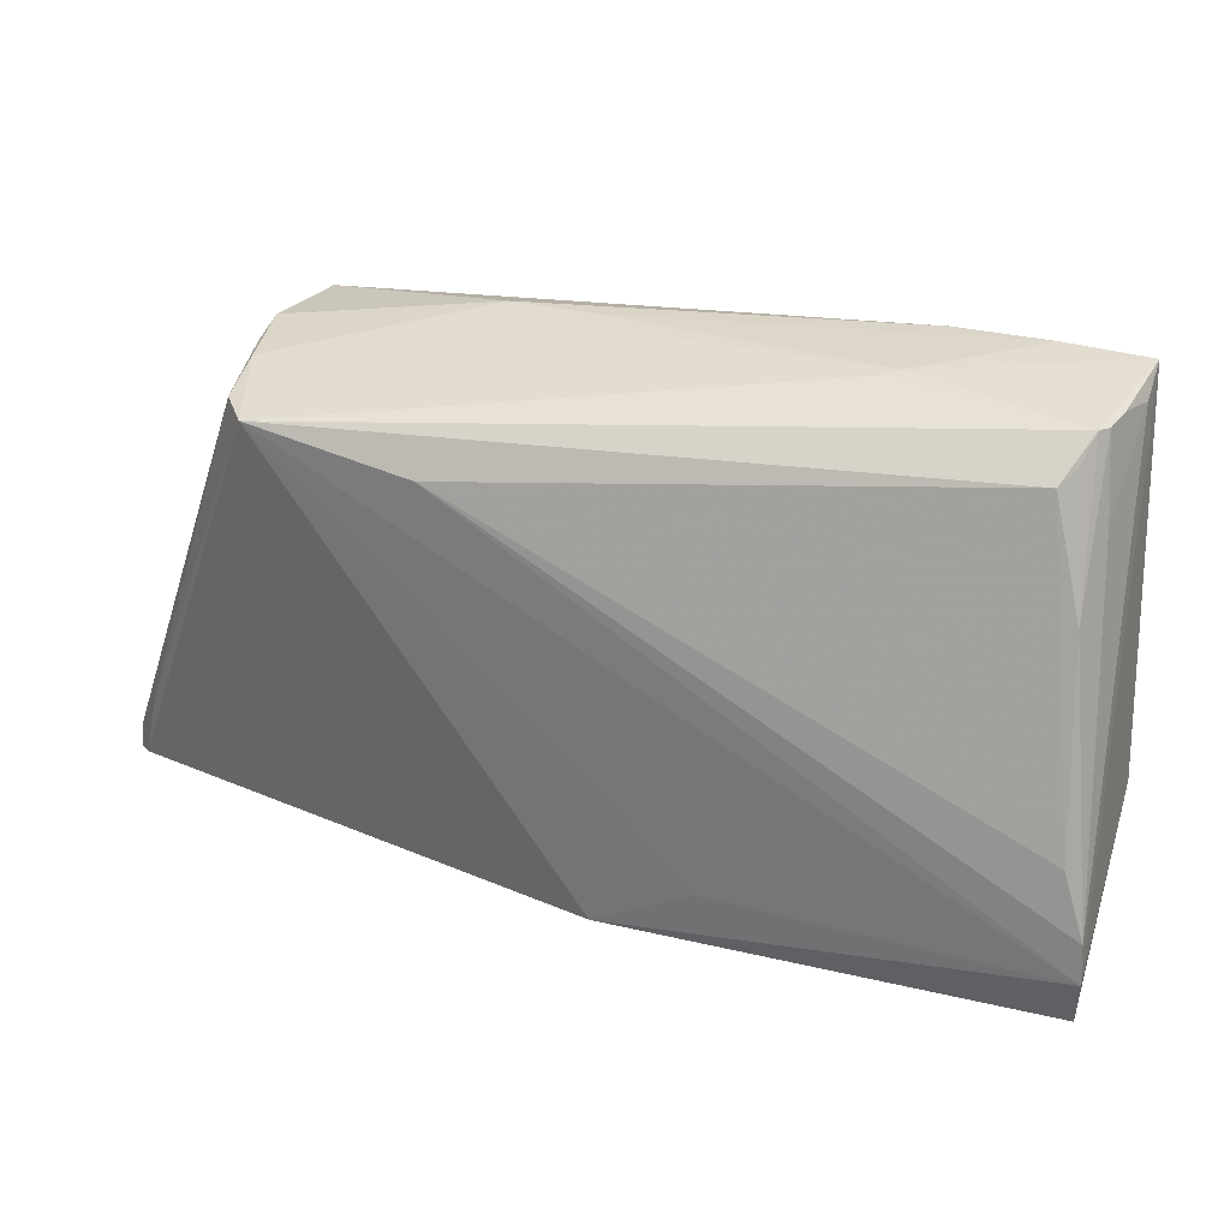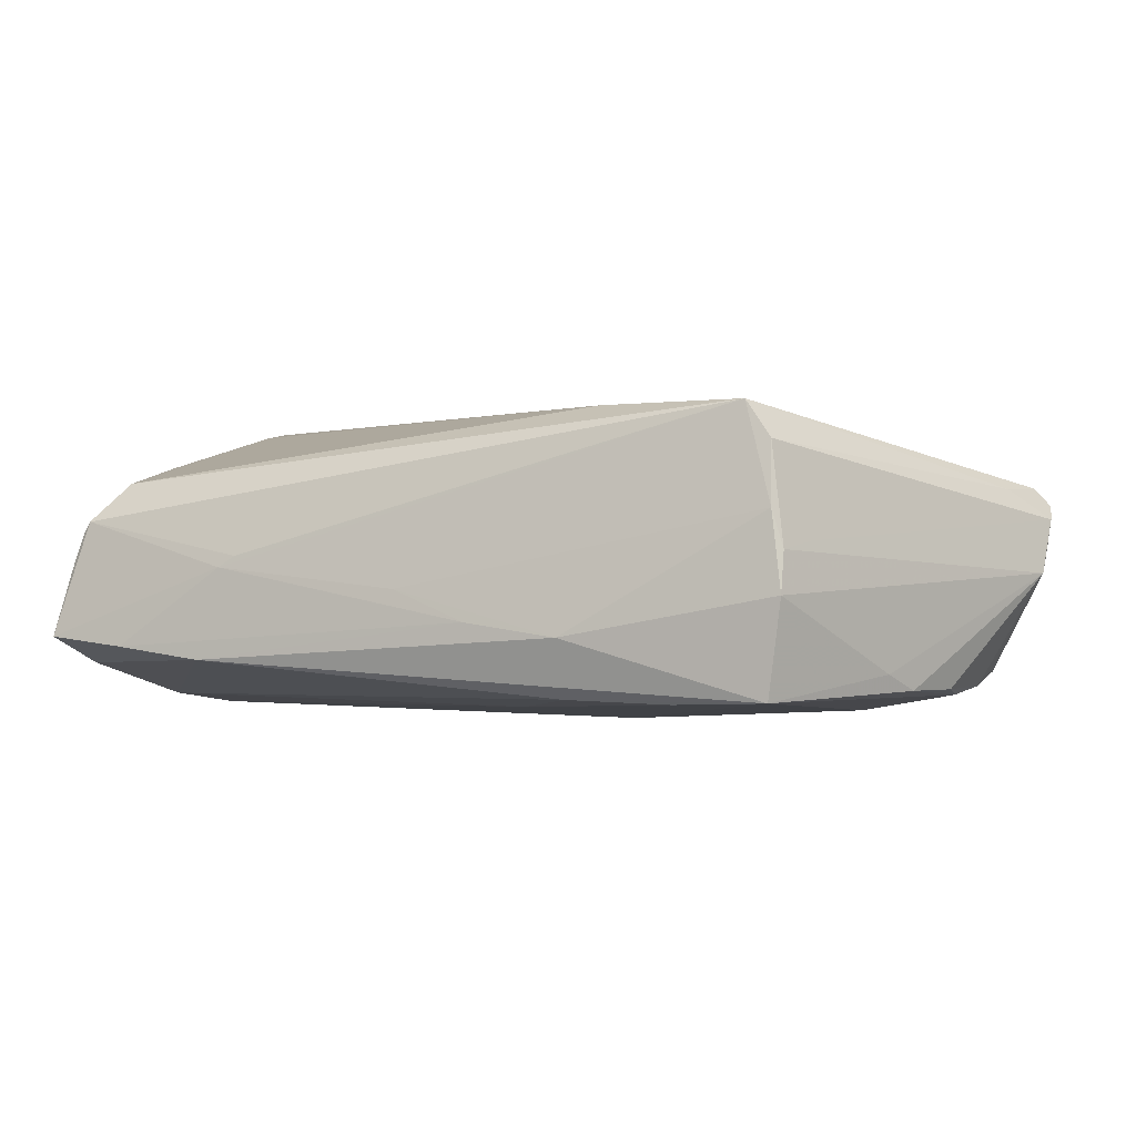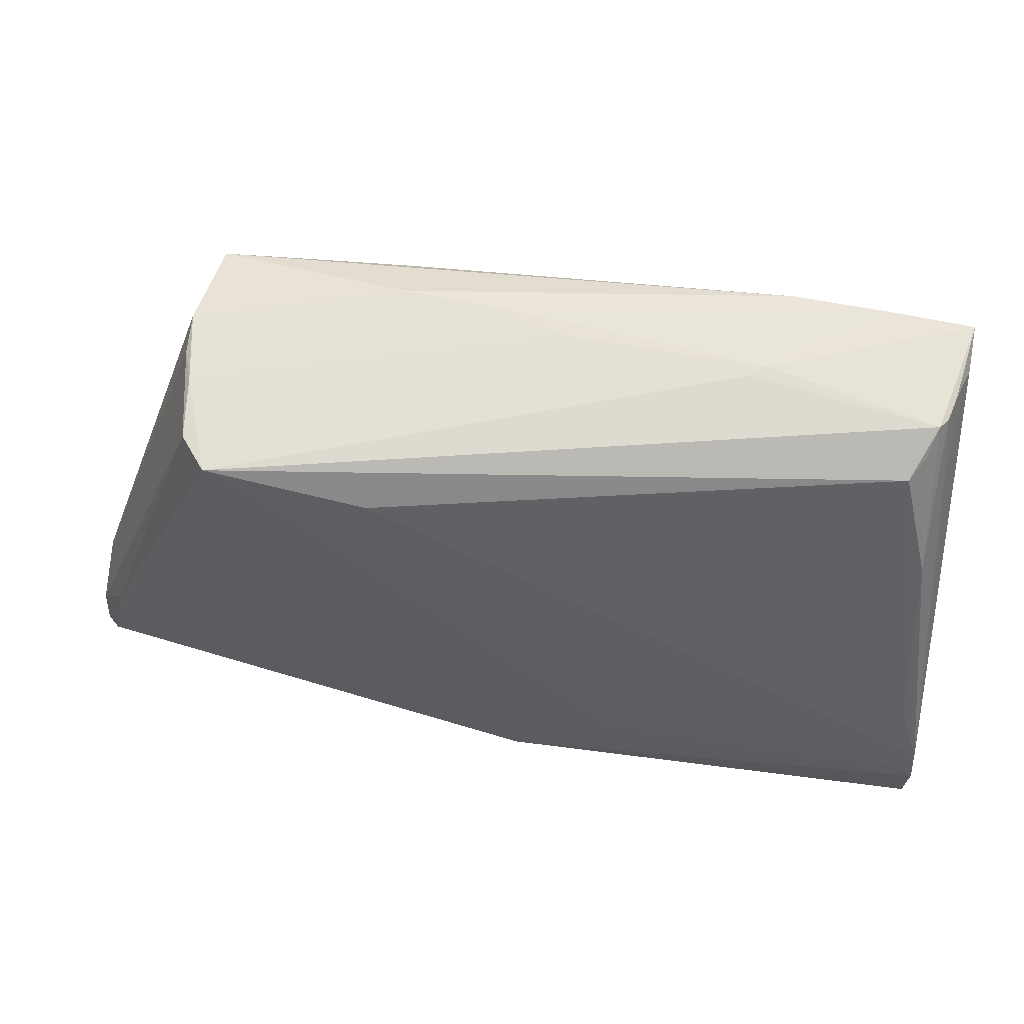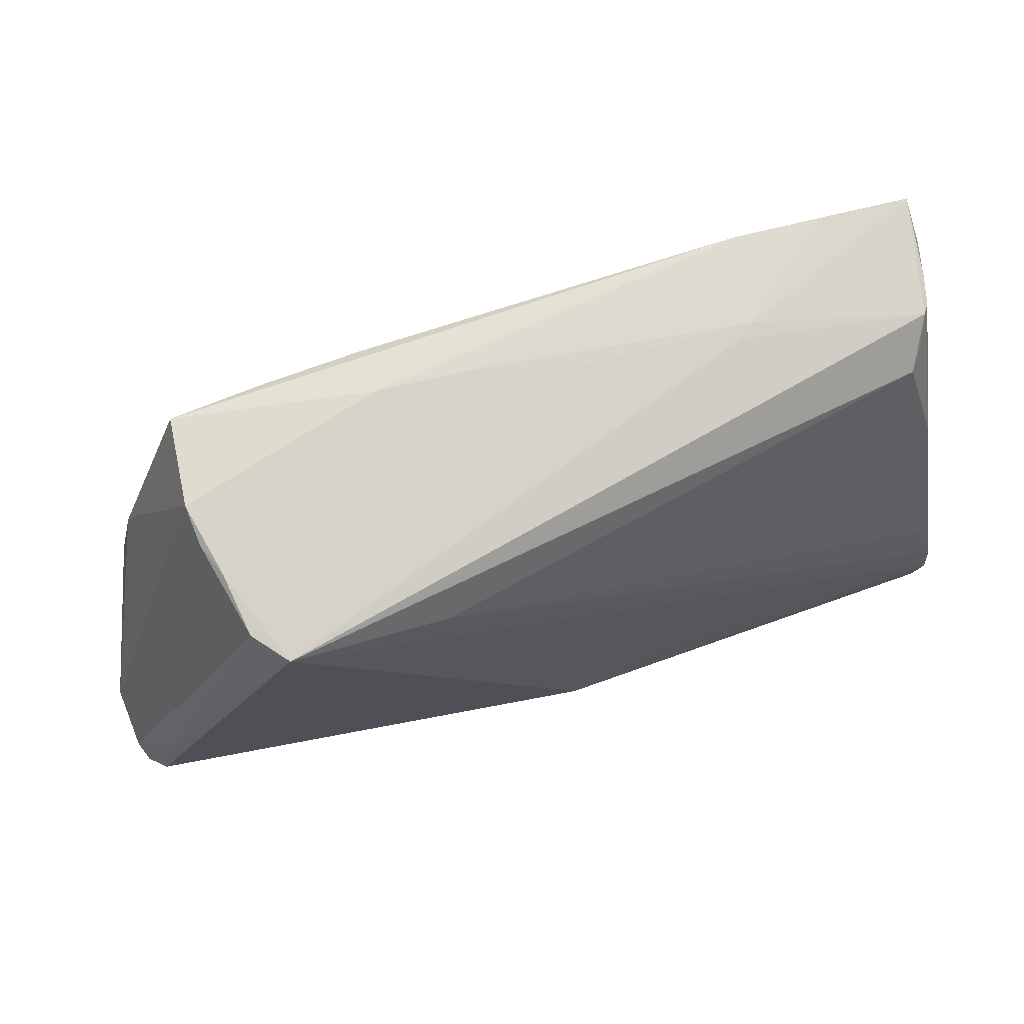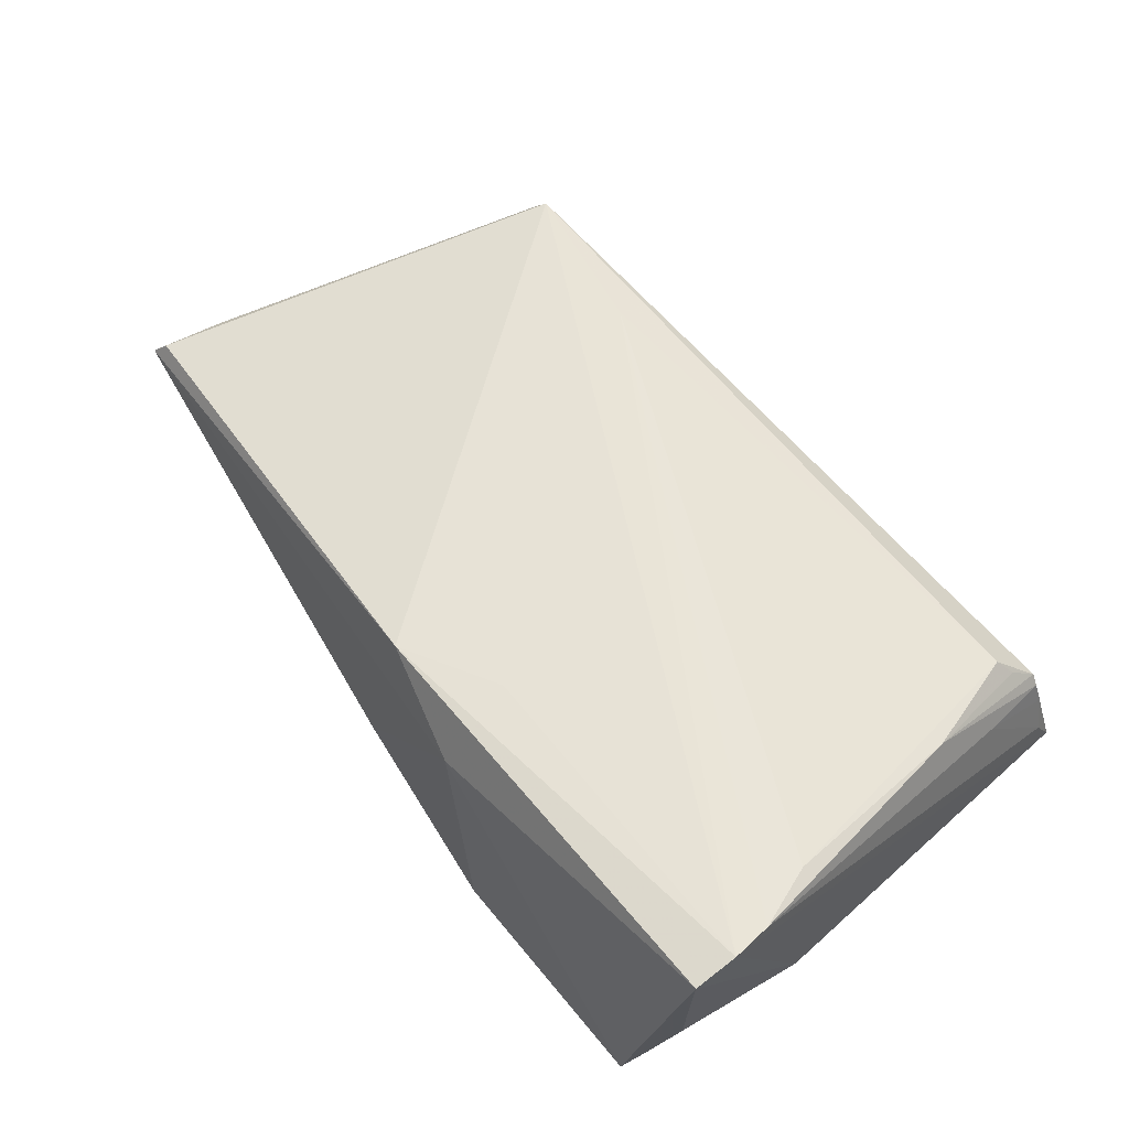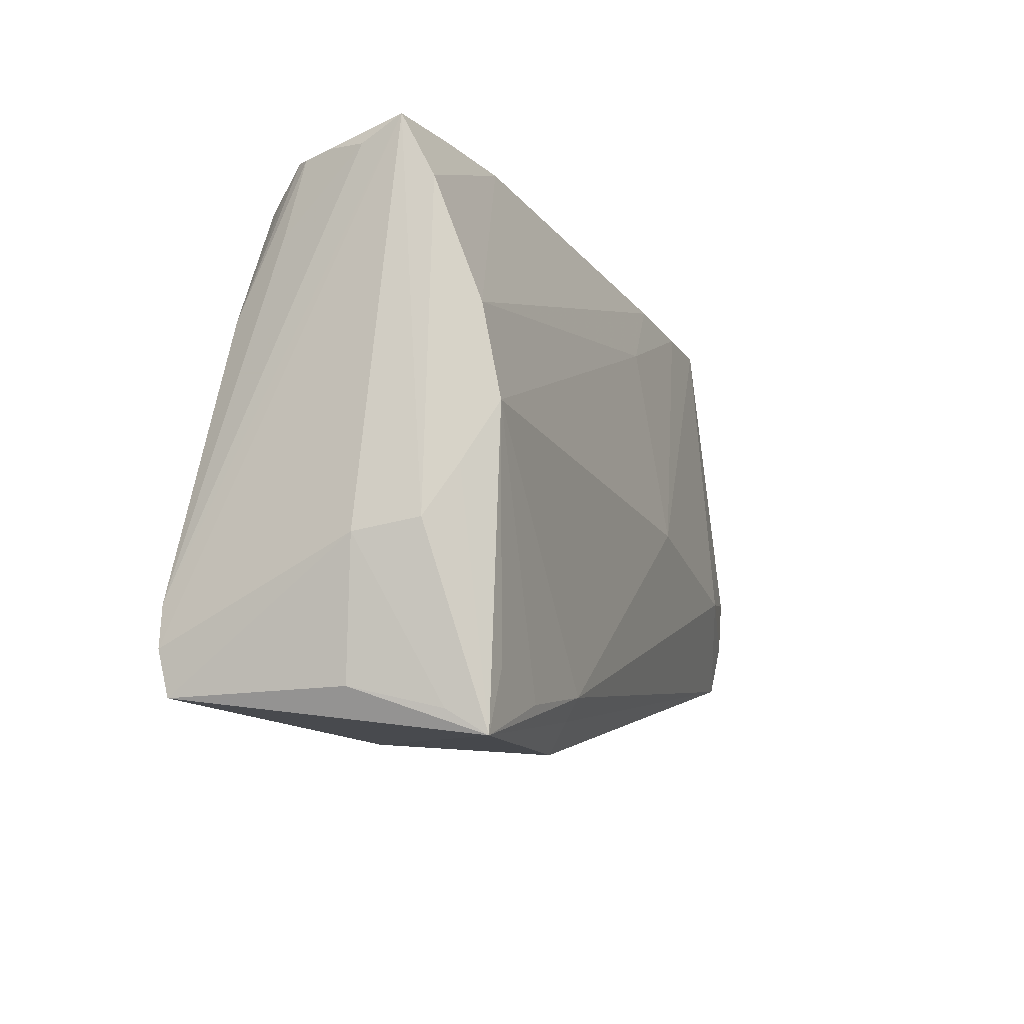
<metadata>
{"format":"obj","ext":"obj","renderer":"f3d","projection":"perspective","resolution":1024,"background":"white","views":[{"elev":27.4,"azim":18.2,"up":"+Y"},{"elev":0.9,"azim":-153.8,"up":"+Z"},{"elev":51.5,"azim":7.2,"up":"+Y"},{"elev":66.7,"azim":-20.7,"up":"+Y"},{"elev":61.1,"azim":49.4,"up":"+Z"},{"elev":-11.2,"azim":111.3,"up":"+Y"}]}
</metadata>
<code>
v 0.0273 -0.02933 -0.01924
v 0.05819 -0.01205 -0.01198
v -0.05224 -0.01383 -0.01506
v -0.05981 -0.0195 0.002574
v 0.02358 -0.03585 -0.01408
v -0.008279 -0.003381 -0.0201
v -0.01591 0.02334 0.0201
v 0.02996 0.03425 0.001807
v -0.002949 0.03444 -0.005946
v 0.05484 0.03275 0.004786
v -0.001459 -0.03195 -0.01036
v 0.01641 -0.03326 0.01213
v 0.05608 -0.005829 -0.01566
v 0.05586 0.03331 0.001304
v 0.03489 0.03564 -0.01136
v -0.01519 0.0342 -0.007532
v 0.05781 0.03552 -0.008899
v 0.05922 -0.02537 0.0201
v 0.05615 -0.01186 0.01904
v -0.05012 0.00737 -0.01438
v -0.04189 0.03012 0.002838
v -0.05989 -0.02136 0.00644
v 0.05285 -0.03585 -0.01793
v 0.05877 -0.03099 0.01897
v 0.05374 0.001507 -0.01965
v -0.0403 0.03094 -0.01457
v -0.00111 -0.03286 -0.007271
v -0.0384 -0.008779 -0.01837
v 0.04683 0.03585 -0.009936
v 0.05065 -0.02832 -0.01853
v 0.03217 0.03465 0.0003559
v 0.003004 -0.02982 0.01866
v -0.04343 0.02531 0.003787
v 0.05703 0.0278 -0.0127
v -0.04039 0.0302 0.007559
v 0.05461 0.01381 0.01371
v 0.05463 0.01287 -0.01769
v 0.05894 -0.02023 0.01992
v 0.05072 0.02817 0.01121
v 0.006865 0.03416 -0.002119
v -0.02845 0.03078 -0.01516
v 0.05251 0.02976 0.008884
v 0.04079 -0.03144 -0.01882
v 0.02594 -0.03208 -0.01718
v -0.05723 -0.02298 0.01055
v -0.03968 0.02832 0.01548
v 0.05989 -0.01352 -0.004253
v -0.05988 -0.01712 -0.0004914
v -0.01493 0.03134 -0.015
v -0.04203 0.03135 -0.002328
v 0.05382 0.0329 0.006165
v -0.05222 -0.001302 -0.01468
v 0.05449 -0.03288 -0.01333
v -0.03621 0.02768 0.0201
v 0.05587 0.02297 0.007014
v -0.05244 -0.02047 -0.01359
v -0.05116 -0.007097 -0.01579
v -0.004939 0.02208 -0.01686
v -0.05925 -0.02401 0.008174
v 0.05733 -0.0303 -0.0027
v -0.04858 0.01224 -0.01216
v 0.05755 0.03269 -0.003761
v -0.05572 -0.01546 0.01032
v 0.01594 -0.02338 0.01932
f 23 12 5
f 47 17 18
f 12 23 24
f 24 47 18
f 7 54 18
f 7 39 54
f 54 39 51
f 48 56 4
f 5 12 27
f 48 20 52
f 12 24 32
f 32 24 18
f 60 24 23
f 47 24 60
f 17 47 2
f 18 17 38
f 38 7 18
f 62 38 17
f 55 38 62
f 56 28 1
f 11 56 5
f 5 27 11
f 11 27 56
f 61 20 48
f 48 50 61
f 61 26 20
f 50 26 61
f 57 26 28
f 57 52 20
f 20 26 57
f 45 32 54
f 18 54 64
f 64 32 18
f 54 32 64
f 53 60 23
f 47 60 53
f 23 2 53
f 53 2 47
f 58 37 25
f 23 25 13
f 13 2 23
f 25 37 13
f 37 2 13
f 17 2 34
f 34 2 37
f 34 15 17
f 37 15 34
f 36 38 55
f 10 36 55
f 51 36 10
f 5 56 44
f 56 1 44
f 44 23 5
f 44 1 23
f 23 1 43
f 43 1 25
f 25 1 6
f 6 1 28
f 6 58 25
f 28 26 6
f 21 50 48
f 54 51 8
f 50 21 35
f 35 21 46
f 35 46 54
f 54 40 35
f 52 57 3
f 3 56 48
f 48 52 3
f 3 28 56
f 3 57 28
f 54 46 63
f 63 45 54
f 50 35 16
f 16 35 40
f 16 26 50
f 16 15 26
f 49 15 37
f 37 58 49
f 26 15 49
f 42 51 39
f 39 36 42
f 42 36 51
f 7 38 19
f 38 36 19
f 39 7 19
f 19 36 39
f 55 62 14
f 14 10 55
f 14 62 17
f 17 51 14
f 51 10 14
f 30 25 23
f 23 43 30
f 30 43 25
f 33 21 48
f 46 21 33
f 31 40 54
f 54 8 31
f 31 51 17
f 31 8 51
f 22 63 46
f 48 4 22
f 22 33 48
f 46 33 22
f 26 49 41
f 41 49 58
f 41 6 26
f 58 6 41
f 15 16 9
f 9 16 40
f 40 31 9
f 45 63 59
f 63 22 59
f 59 4 56
f 59 22 4
f 56 27 59
f 32 45 59
f 59 27 12
f 12 32 59
f 15 9 29
f 29 9 31
f 17 15 29
f 29 31 17

</code>
